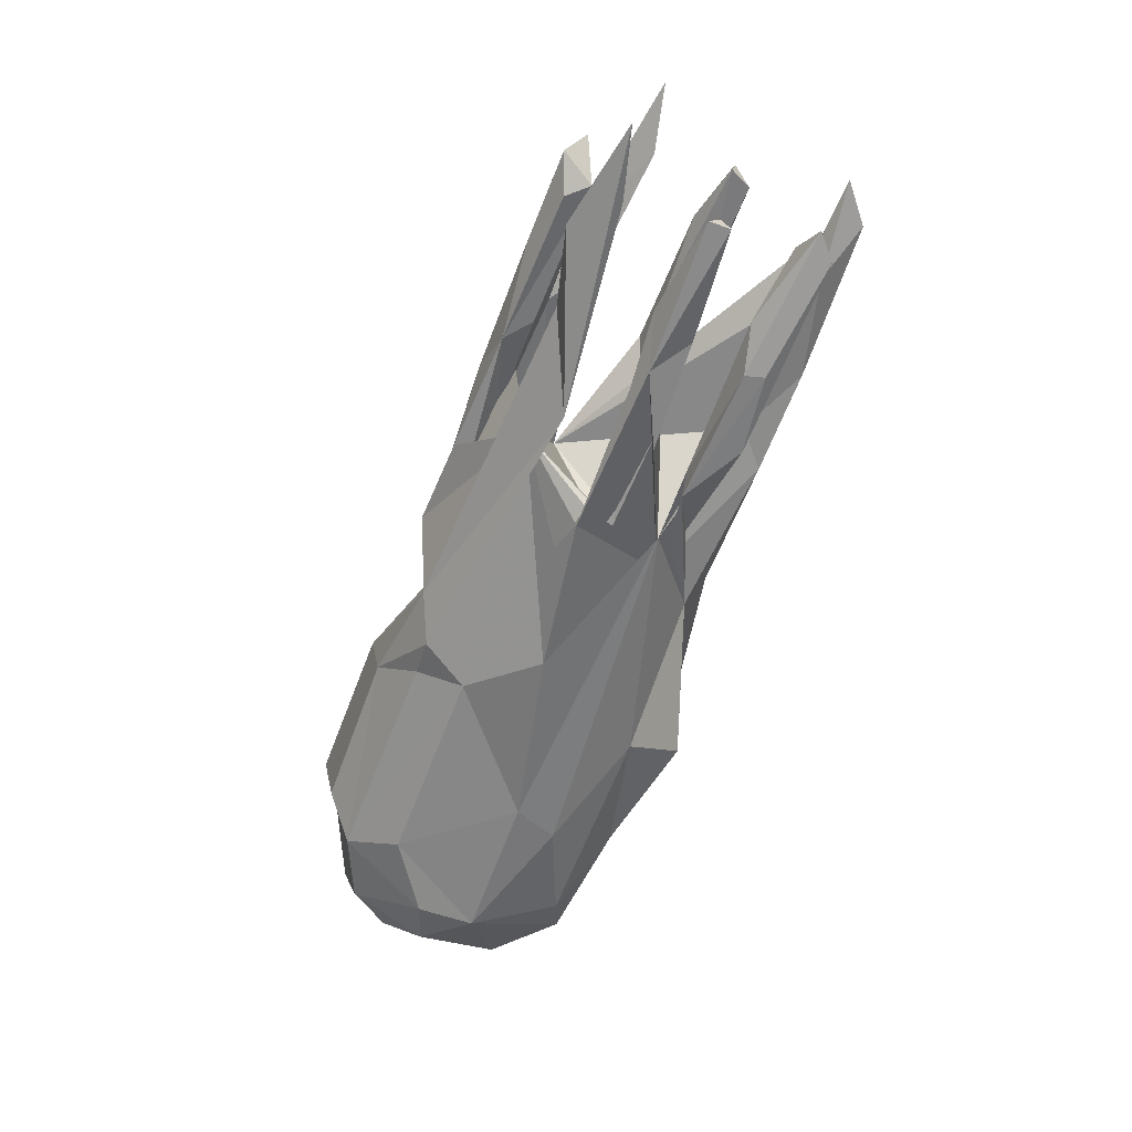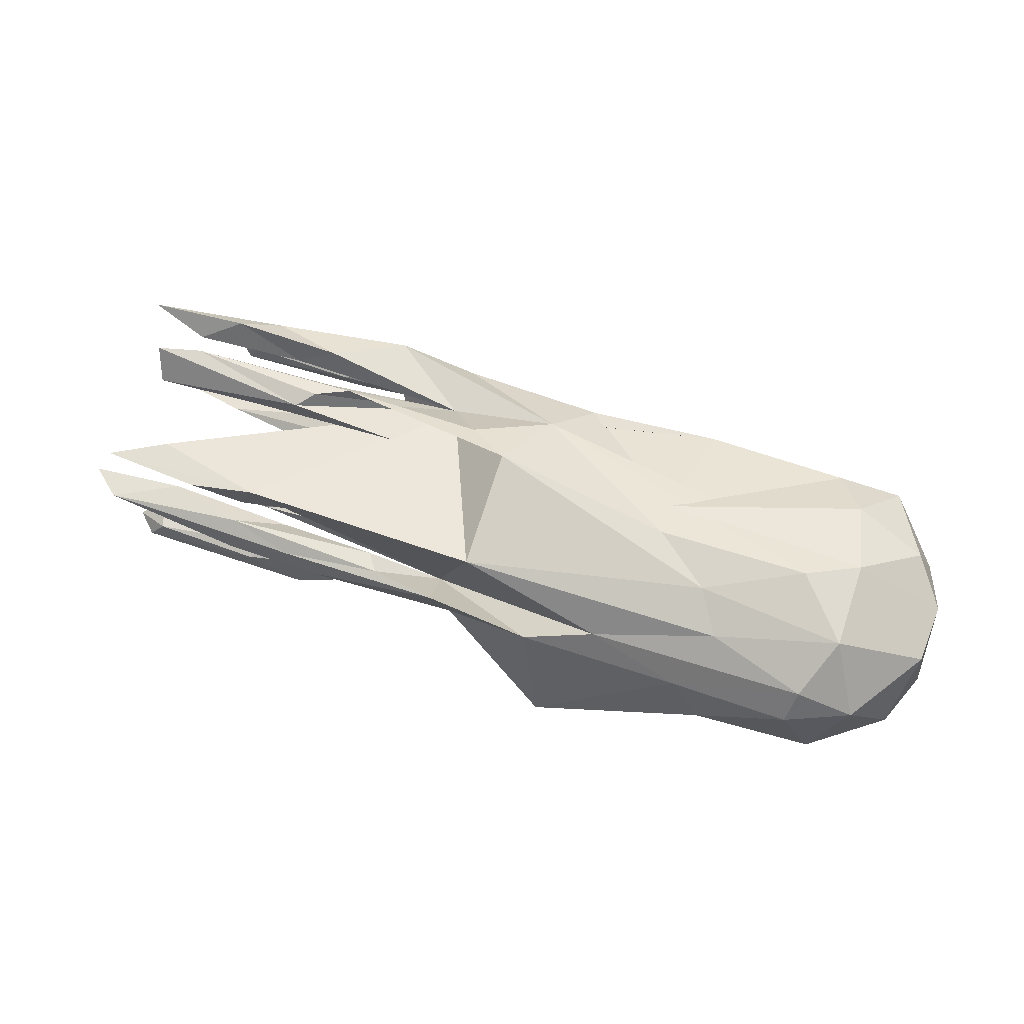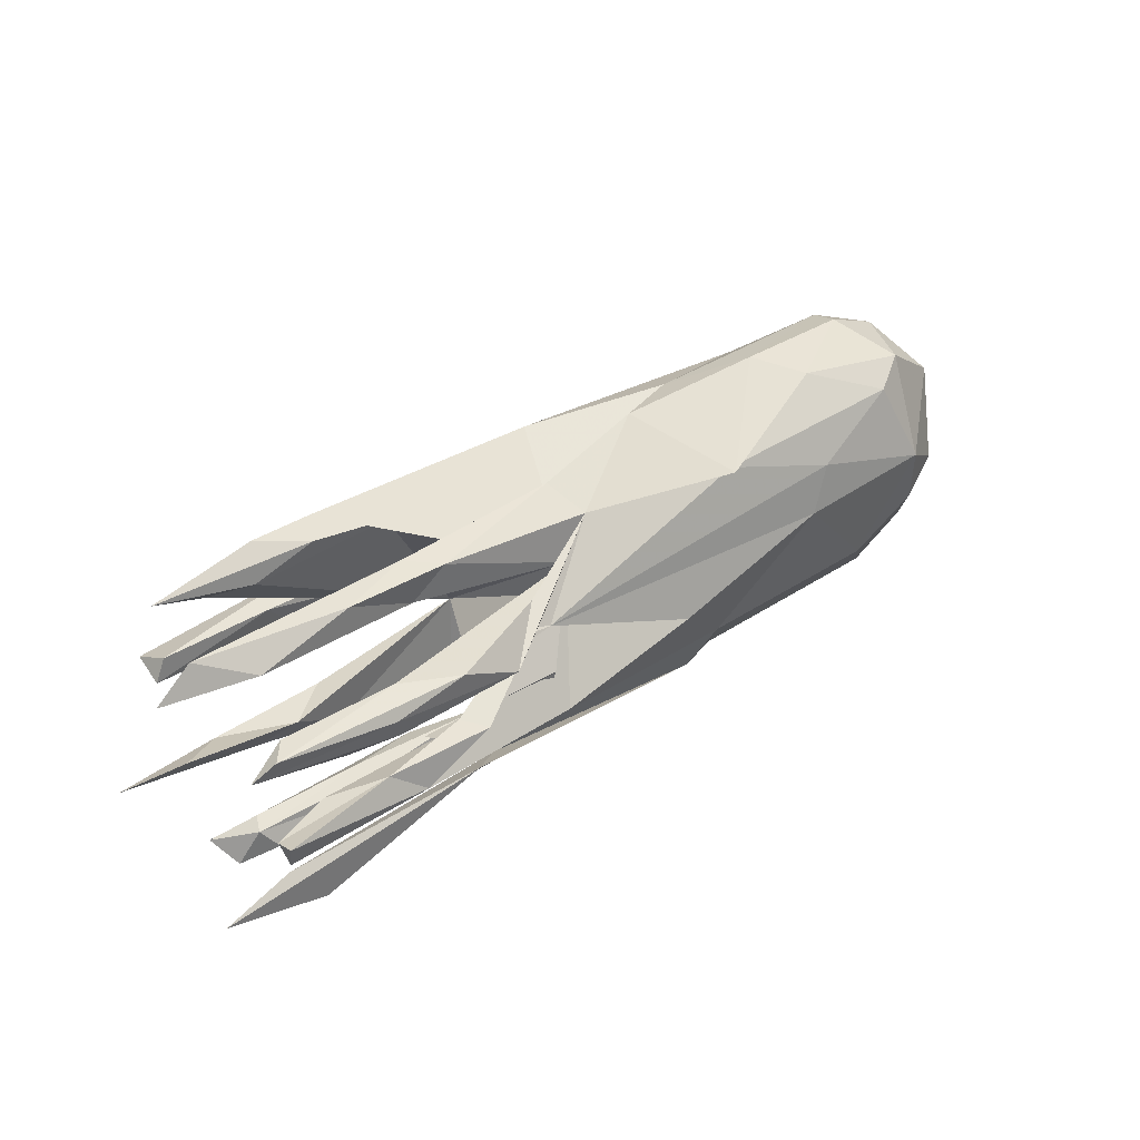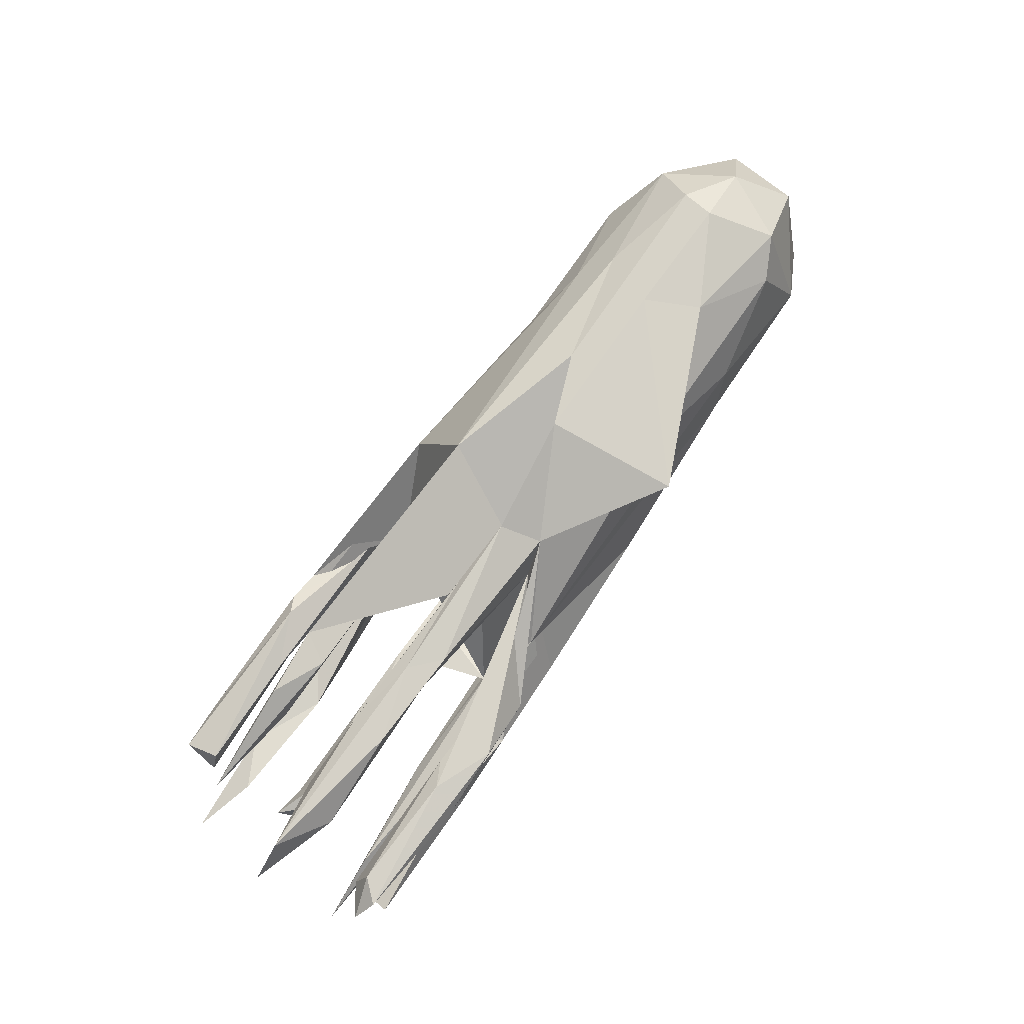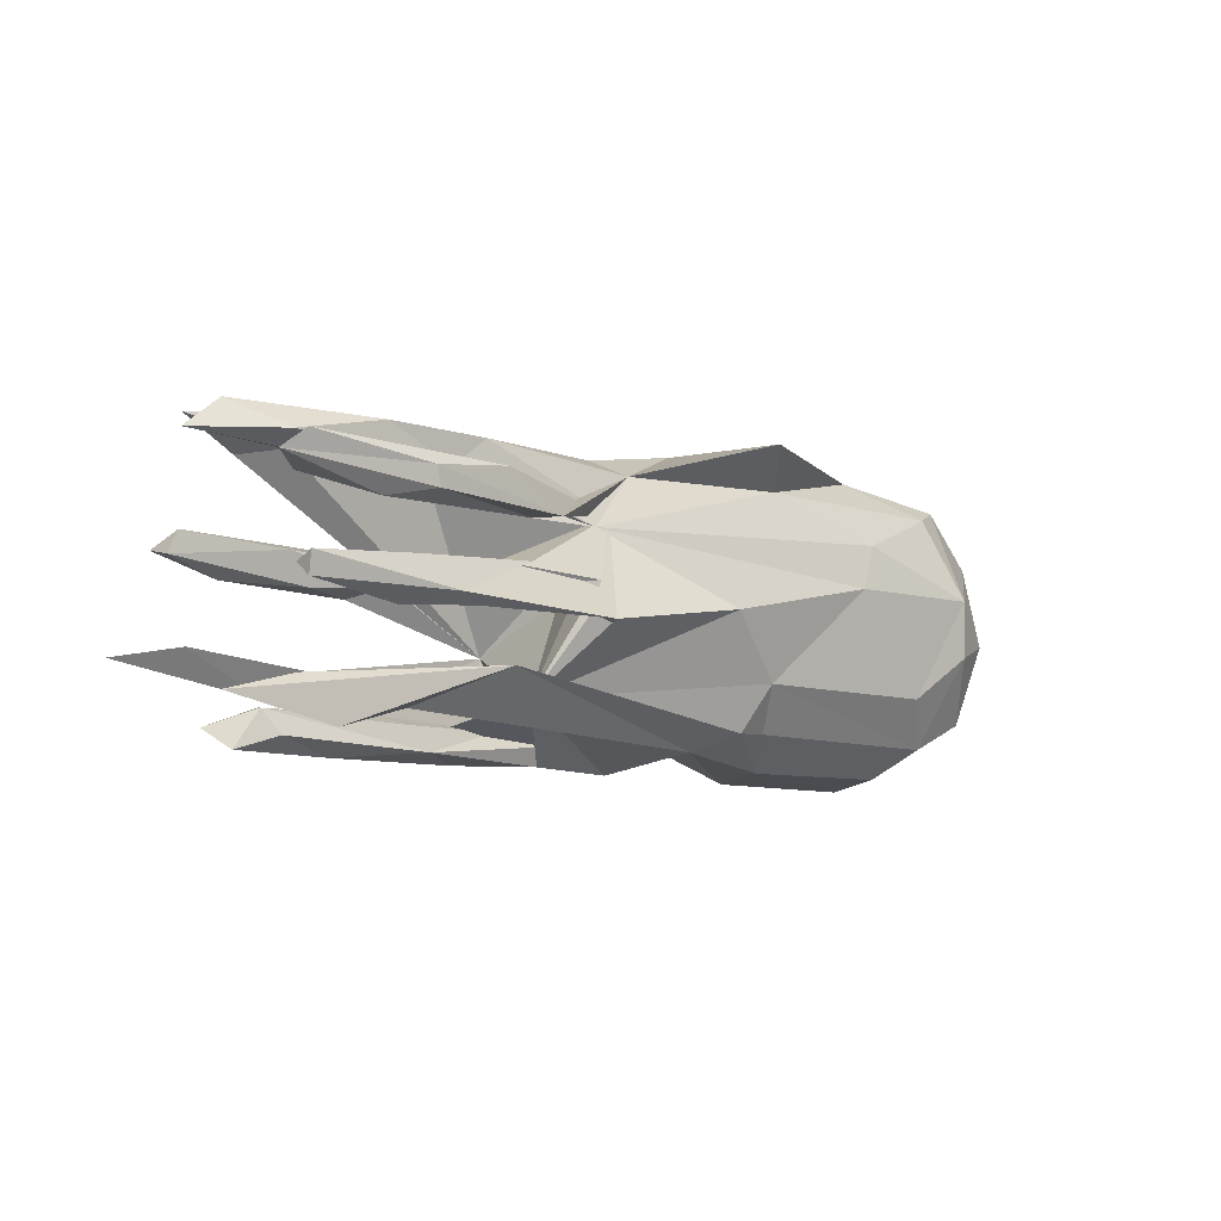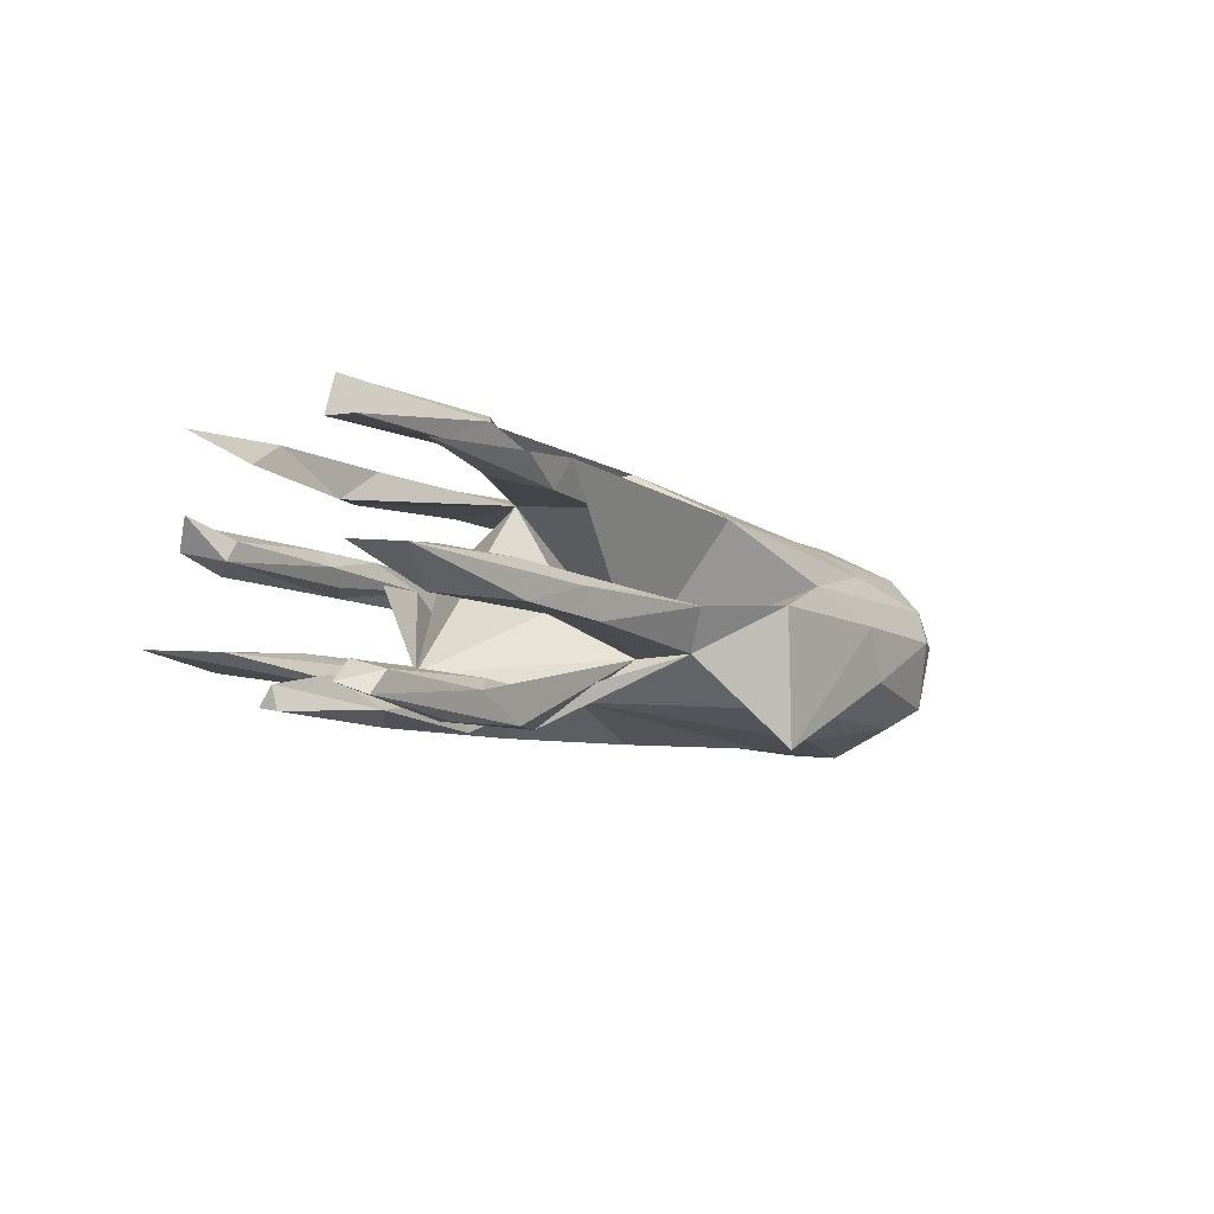
<metadata>
{"format":"obj","ext":"obj","renderer":"f3d","projection":"perspective","resolution":1024,"background":"white","views":[{"elev":-60.2,"azim":69.8,"up":"+Z"},{"elev":49.8,"azim":-158.8,"up":"+Z"},{"elev":36.9,"azim":138.9,"up":"+Y"},{"elev":77.2,"azim":124.7,"up":"+Y"},{"elev":-8.1,"azim":137.1,"up":"+Y"},{"elev":-8.7,"azim":125.2,"up":"+Z"}]}
</metadata>
<code>
v 0.7627 0.1217 -0.1979
v 0.801 -0.1336 0.1749
v 0.8036 -0.2033 -0.1354
v 0.7232 -0.02842 -0.188
v 0.7241 -0.05109 -0.2199
v 0.6757 -0.1698 -0.1278
v 0.8038 0.1753 -0.01635
v 0.7383 0.2289 -0.0157
v 0.6947 0.0329 0.1908
v 0.7258 -0.01478 -0.2266
v 0.6771 -0.2681 0.02879
v 0.7005 -0.2349 0.07849
v 0.6868 0.04602 0.2544
v 0.7136 0.2368 0.1308
v 0.6063 -0.1345 0.1872
v 0.6404 -0.256 0.07078
v 0.6895 -0.1111 0.1401
v 0.5858 0.007995 0.2233
v 0.3141 -0.1349 -0.1665
v 0.6408 -0.2068 0.01402
v 0.6914 0.1556 -0.1761
v 0.6092 0.1892 0.1503
v 0.6745 0.07309 0.1937
v 0.6132 -0.2454 -0.001189
v 0.7117 0.104 -0.1601
v 0.6495 0.188 -0.06852
v 0.603 0.02886 0.2606
v 0.4694 -0.2045 -0.1051
v 0.6237 -0.2031 0.04695
v 0.6199 -0.01461 -0.1652
v 0.5502 -0.06955 -0.187
v 0.6155 0.1748 0.005732
v 0.5036 -0.2705 0.04022
v 0.3736 0.07769 0.2399
v 0.6197 -0.2437 -0.1478
v 0.472 0.2113 0.001337
v 0.4881 0.1566 -0.1863
v 0.5093 0.09624 -0.2299
v 0.6066 0.1645 -0.03391
v 0.4777 -0.1334 0.127
v 0.7251 0.1541 -0.2141
v 0.4273 0.2384 0.1048
v 0.5872 0.07904 -0.1982
v 0.4187 -0.06019 -0.2059
v 0.3339 0.004429 0.2398
v 0.5179 0.2617 0.143
v 0.525 0.003291 -0.2093
v 0.477 -0.03614 -0.1665
v 0.3658 0.01358 -0.1841
v 0.5381 0.2033 0.1103
v 0.478 0.2285 -0.06326
v 0.397 0.2483 0.1569
v 0.386 -0.2156 0.00991
v 0.2433 -0.1759 -0.1152
v 0.5355 -0.1782 0.1662
v 0.1856 0.1869 -0.00303
v 0.5195 0.1287 -0.2335
v 0.342 -0.2565 0.001241
v 0.4698 0.06561 0.197
v 0.3557 0.1745 -0.06223
v 0.4203 -0.2246 0.06453
v 0.2954 0.2269 -0.07115
v 0.4441 0.1278 -0.163
v 0.3377 0.01043 -0.2289
v 0.4173 -0.202 0.037
v 0.2996 0.08533 -0.1855
v 0.4229 0.01061 0.2059
v 0.3838 0.1457 -0.2297
v 0.4637 -0.0463 -0.2279
v 0.2811 0.0264 0.1883
v 0.2794 0.2111 0.1064
v 0.2625 -0.1885 0.1971
v 0.1842 0.05573 0.1942
v 0.3476 0.2334 -0.0237
v 0.1798 -0.04571 -0.1849
v 0.1611 0.0906 -0.1717
v 0.3748 -0.1928 0.1415
v 0.1946 -0.2162 0.02806
v 0.3304 -0.02322 -0.163
v 0.2943 -0.2218 0.06349
v 0.1231 -0.2367 -0.004059
v 0.2619 -0.27 0.05521
v 0.395 -0.1281 0.1838
v 0.3436 0.05174 0.2574
v 0.1593 0.2211 -0.008999
v 0.1197 -0.2678 0.01082
v 0.3807 0.1654 -0.02571
v 0.165 0.00614 -0.1895
v 0.2858 0.02032 0.2571
v 0.05582 -0.1809 -0.1134
v 0.1177 -0.1988 0.1602
v 0.272 0.08644 -0.2235
v -0.1271 -0.2368 -0.08493
v 0.09631 -0.07237 -0.1973
v 0.01099 0.2034 -0.08734
v -0.09092 -0.09333 0.1956
v 0.1611 -0.05673 -0.2208
v 0.03514 0.238 -0.01607
v -0.04518 0.2418 0.1371
v 0.07613 0.008006 0.006494
v -0.04883 -0.2729 0.03454
v 0.06147 0.1304 -0.09589
v 0.1078 -0.07907 0.1711
v 0.08186 -0.2626 0.06105
v -0.04331 0.05209 0.2351
v 0.03449 0.003451 0.2285
v -0.1174 -0.01447 -0.2131
v -0.1473 -0.189 0.1549
v -0.1954 -0.2055 -0.1379
v -0.1967 0.2656 -0.2302
v -0.1734 0.2768 0.008337
v -0.3047 0.2589 0.05937
v -0.2662 0.2054 -0.1527
v -0.4394 0.05335 -0.2014
v -0.3668 0.02472 0.196
v -0.3896 -0.2039 0.158
v -0.2678 -0.2018 -0.119
v -0.3485 -0.2739 0.057
v -0.4783 0.1345 -0.1878
v -0.3728 0.08406 0.1903
v -0.333 -0.2602 -0.04118
v -0.4684 0.2751 0.006915
v -0.6412 -0.2766 0.0514
v -0.5221 0.2189 0.1092
v -0.235 -0.1229 -0.1721
v -0.7157 0.05865 -0.2
v -0.4766 0.1578 0.1583
v -0.6049 -0.1239 -0.1758
v -0.6468 0.0822 0.1902
v -0.7372 0.02206 0.1778
v -0.647 -0.1959 0.1569
v -0.5187 0.2637 -0.08712
v -0.627 -0.259 -0.05084
v -0.6965 0.2529 0.06169
v -0.6566 0.2053 -0.1546
v -0.7253 -0.04256 -0.1894
v -0.7594 -0.2282 0.1166
v -0.7031 -0.1072 0.1866
v -0.7935 -0.1553 -0.1137
v -0.7281 0.2324 -0.1162
v -0.6731 -0.2066 -0.1192
v -0.6827 0.2744 0.001196
v -0.794 0.2249 0.007664
v -0.8538 0.1424 -0.09004
v -0.819 -0.012 -0.1525
v -0.8897 -0.01857 0.07551
v -0.8524 -0.1682 0.0082
v -0.7409 0.1723 0.136
v -0.8315 -0.08253 0.1341
v -0.887 -0.07266 -0.06067
v -0.8866 0.08533 0.04721
v -0.89 0.05246 -0.05711
f 115 108 96
f 91 96 108
f 116 108 115
f 15 83 55
f 72 55 83
f 103 72 83
f 77 55 72
f 88 102 54
f 100 54 102
f 23 13 9
f 18 9 13
f 59 23 9
f 34 13 23
f 59 34 23
f 27 13 34
f 73 34 59
f 70 73 59
f 103 34 73
f 103 84 34
f 27 34 84
f 89 84 103
f 71 50 103
f 22 103 50
f 102 71 103
f 42 50 71
f 106 105 96
f 120 96 105
f 27 18 13
f 67 9 18
f 45 18 27
f 89 27 84
f 45 27 89
f 106 45 89
f 105 89 103
f 99 105 103
f 106 89 105
f 67 18 45
f 70 67 45
f 45 103 70
f 73 70 103
f 106 103 45
f 96 103 106
f 4 5 10
f 69 10 5
f 47 4 10
f 76 102 107
f 97 107 102
f 102 88 49
f 79 49 88
f 64 102 49
f 69 102 64
f 47 64 49
f 69 64 47
f 10 69 47
f 79 47 49
f 30 4 47
f 102 92 95
f 66 95 92
f 102 85 98
f 74 98 85
f 56 85 102
f 92 38 66
f 43 66 38
f 57 38 92
f 68 92 102
f 57 92 68
f 41 57 68
f 1 38 57
f 43 38 1
f 41 1 57
f 25 43 1
f 37 68 102
f 37 41 68
f 21 1 41
f 95 98 62
f 74 62 98
f 102 95 62
f 111 98 95
f 51 62 74
f 8 51 74
f 60 62 51
f 36 8 74
f 26 51 8
f 60 51 26
f 7 26 8
f 137 133 123
f 121 123 133
f 131 137 123
f 141 133 137
f 133 141 121
f 117 121 141
f 118 123 121
f 93 54 101
f 86 101 54
f 103 93 101
f 54 81 86
f 58 86 81
f 78 81 54
f 78 58 81
f 82 86 58
f 147 139 137
f 141 137 139
f 150 139 147
f 90 54 93
f 78 53 58
f 20 58 53
f 65 53 78
f 58 20 24
f 11 24 20
f 33 58 24
f 145 139 150
f 146 150 147
f 103 54 100
f 150 152 145
f 144 145 152
f 146 152 150
f 144 143 140
f 142 140 143
f 126 144 140
f 151 143 144
f 102 62 60
f 87 102 60
f 99 52 102
f 71 102 52
f 103 52 99
f 52 46 42
f 14 42 46
f 71 52 42
f 116 131 123
f 138 137 131
f 118 116 123
f 115 131 116
f 103 108 116
f 118 103 116
f 128 126 114
f 119 114 126
f 125 128 114
f 136 126 128
f 145 126 136
f 141 136 128
f 31 5 4
f 44 48 79
f 30 79 48
f 75 44 79
f 31 48 44
f 94 97 75
f 44 75 97
f 54 94 75
f 54 97 94
f 88 54 75
f 76 95 66
f 119 76 114
f 107 114 76
f 113 76 119
f 135 119 126
f 79 30 47
f 31 4 30
f 125 114 107
f 54 125 107
f 139 145 136
f 144 126 145
f 48 31 30
f 88 75 79
f 141 139 136
f 125 54 109
f 19 109 54
f 117 125 109
f 125 141 128
f 103 91 108
f 77 91 103
f 72 91 77
f 40 77 103
f 77 40 55
f 17 55 40
f 17 2 55
f 15 55 2
f 83 40 103
f 15 17 40
f 15 2 17
f 102 103 100
f 151 146 130
f 149 130 146
f 148 151 130
f 152 146 151
f 151 148 143
f 134 143 148
f 142 143 134
f 124 134 148
f 122 142 134
f 35 19 3
f 6 3 19
f 28 35 3
f 28 19 35
f 6 19 54
f 107 97 54
f 69 31 44
f 5 31 69
f 97 69 44
f 69 97 102
f 52 14 46
f 138 131 115
f 72 96 91
f 103 96 72
f 126 140 135
f 132 135 140
f 93 28 90
f 54 90 28
f 132 110 113
f 95 113 110
f 135 132 113
f 122 110 132
f 135 113 119
f 151 144 152
f 3 6 28
f 54 28 6
f 19 28 93
f 121 109 93
f 19 93 109
f 118 121 93
f 117 109 121
f 125 117 141
f 111 95 110
f 137 138 149
f 130 149 138
f 147 137 149
f 130 138 115
f 15 40 83
f 76 113 95
f 147 149 146
f 78 80 65
f 61 65 80
f 54 80 78
f 111 102 98
f 85 36 74
f 56 36 85
f 87 36 56
f 87 56 102
f 61 29 65
f 20 65 29
f 16 29 61
f 82 61 80
f 16 11 12
f 20 12 11
f 29 16 12
f 33 11 16
f 20 29 12
f 33 16 61
f 82 33 61
f 58 33 82
f 104 82 80
f 104 80 54
f 86 82 104
f 103 104 54
f 101 104 103
f 86 104 101
f 93 103 118
f 112 102 111
f 134 112 122
f 111 122 112
f 124 112 134
f 132 142 122
f 148 127 124
f 99 124 127
f 129 127 148
f 112 124 99
f 105 99 127
f 52 103 22
f 14 22 50
f 42 14 50
f 102 112 99
f 129 148 130
f 63 43 25
f 63 76 66
f 37 76 63
f 43 63 66
f 21 63 25
f 63 21 37
f 41 37 21
f 1 21 25
f 102 76 37
f 67 59 9
f 142 132 140
f 39 60 26
f 65 20 53
f 122 111 110
f 39 26 7
f 87 60 39
f 32 87 39
f 32 39 7
f 36 87 32
f 120 105 127
f 14 52 22
f 8 36 32
f 7 8 32
f 24 11 33
f 96 130 115
f 120 127 129
f 67 70 59
f 129 96 120
f 130 96 129

</code>
